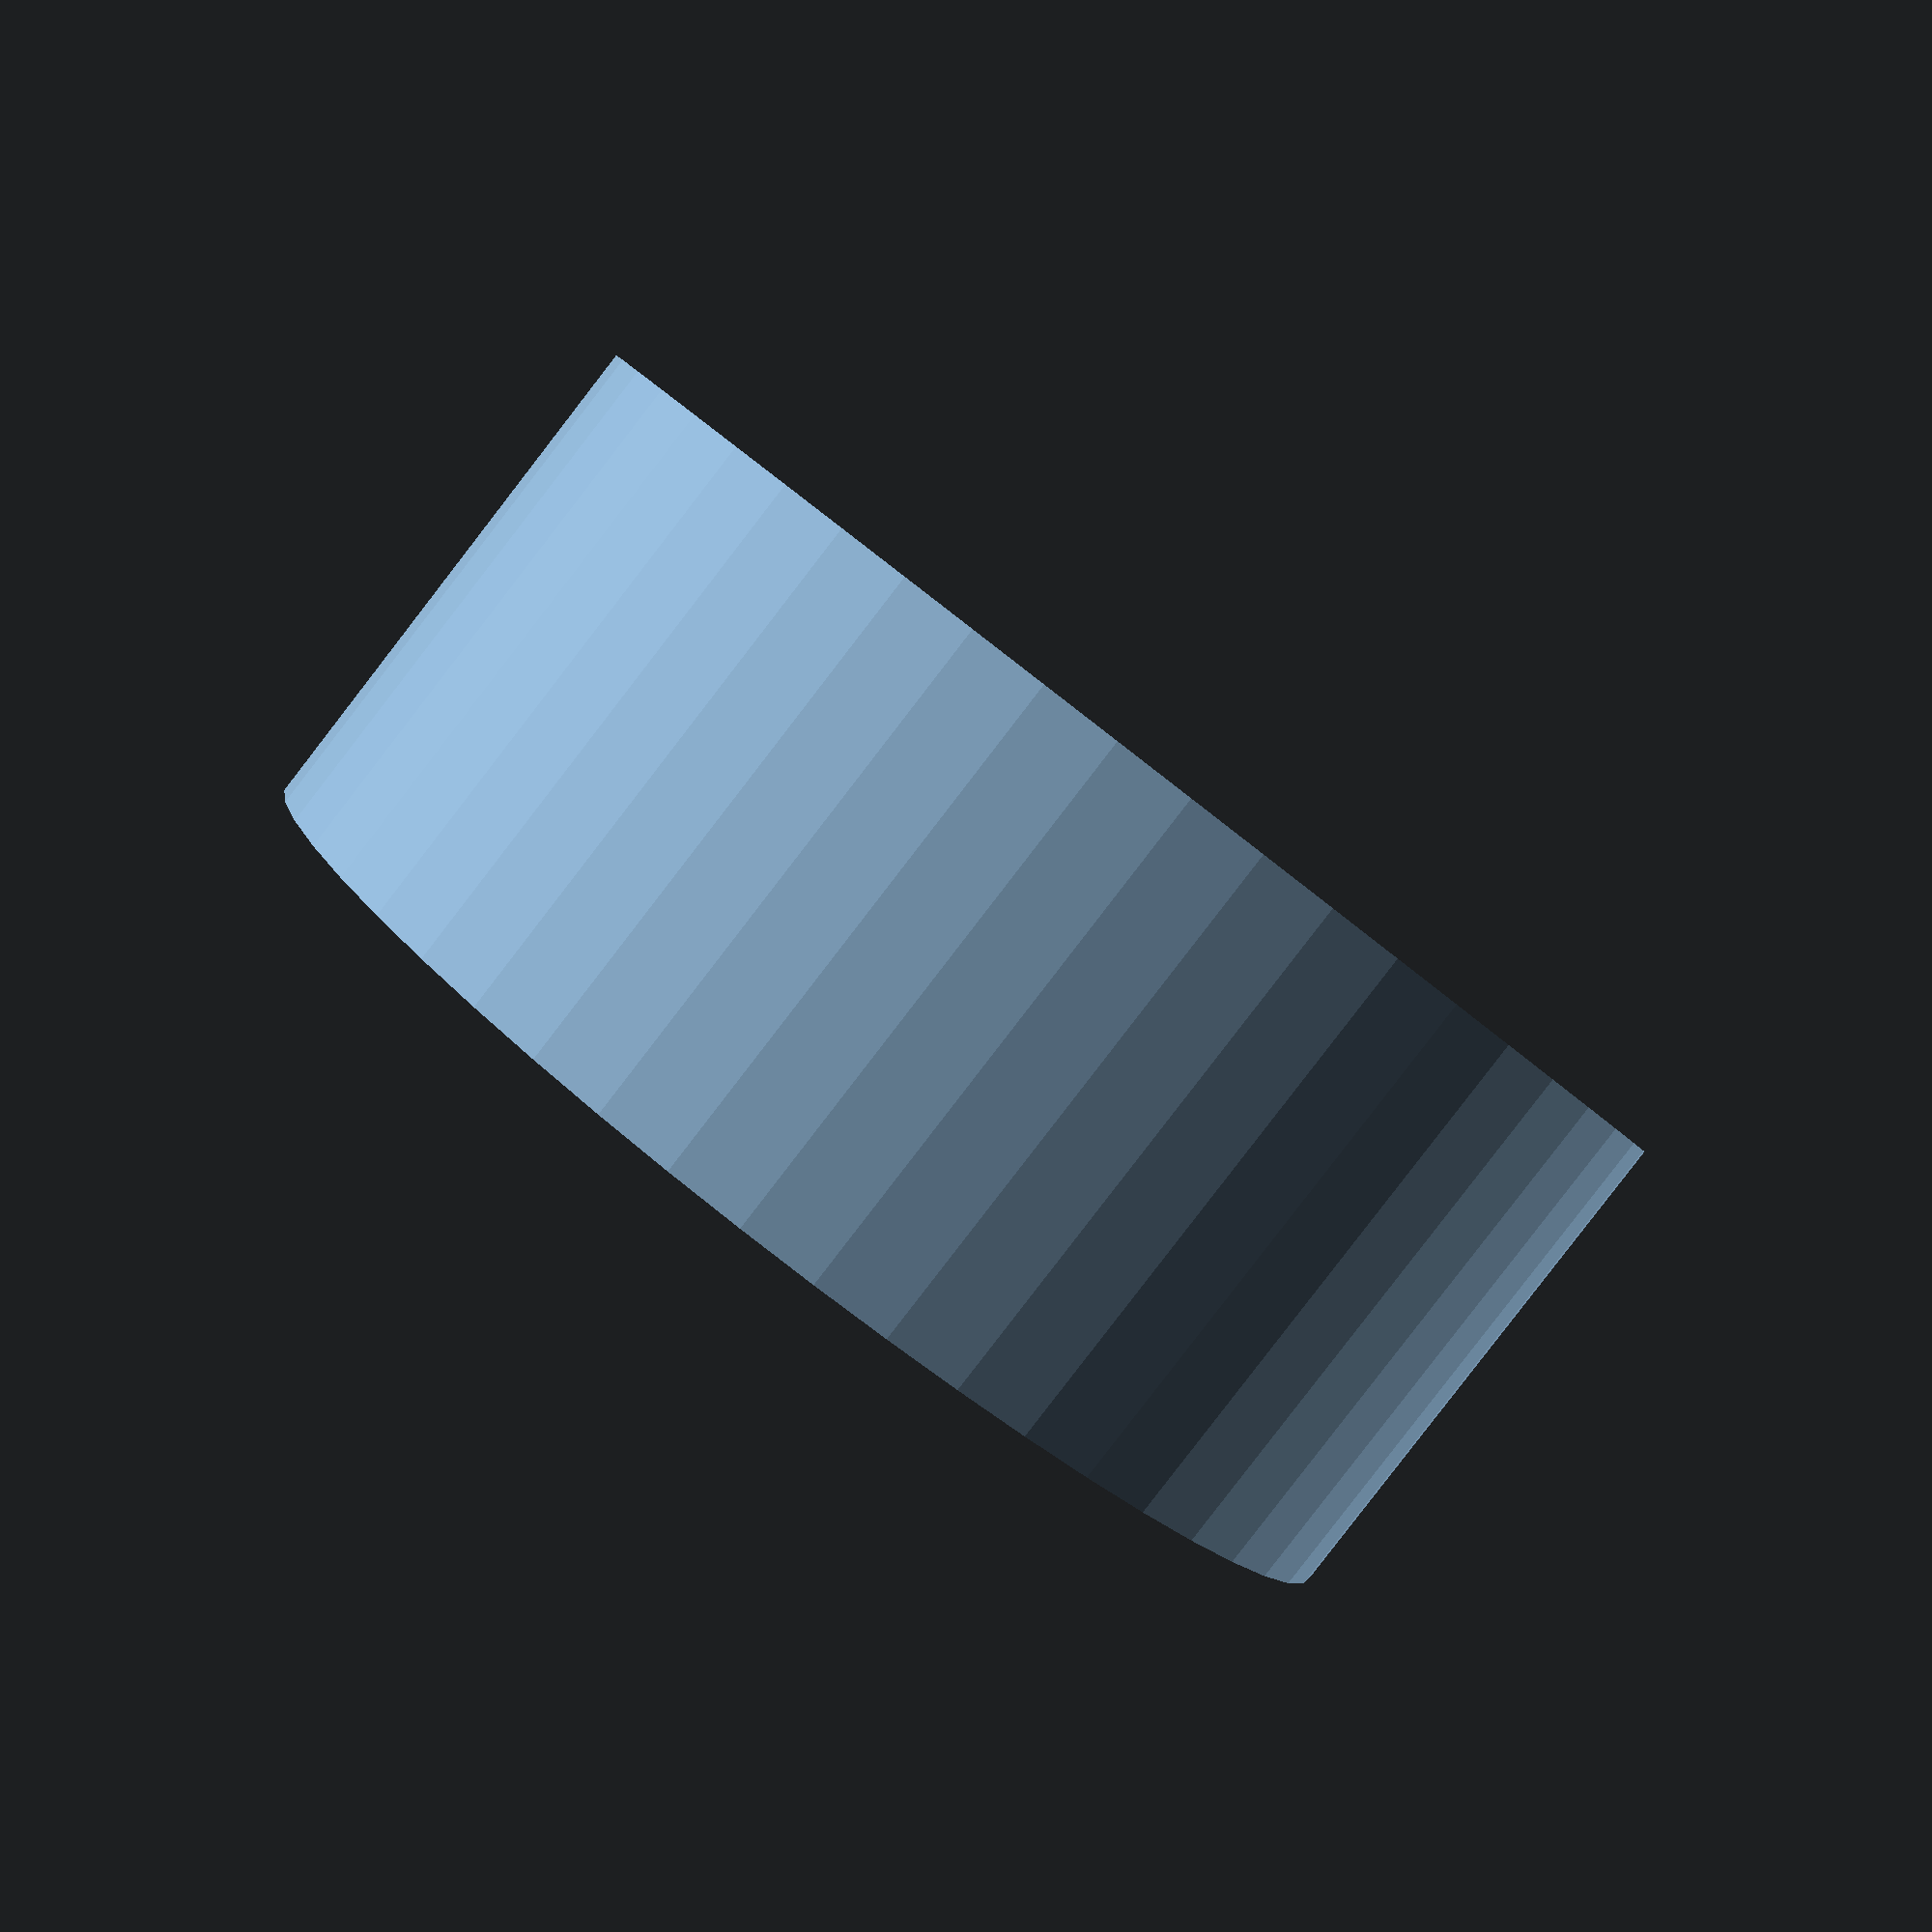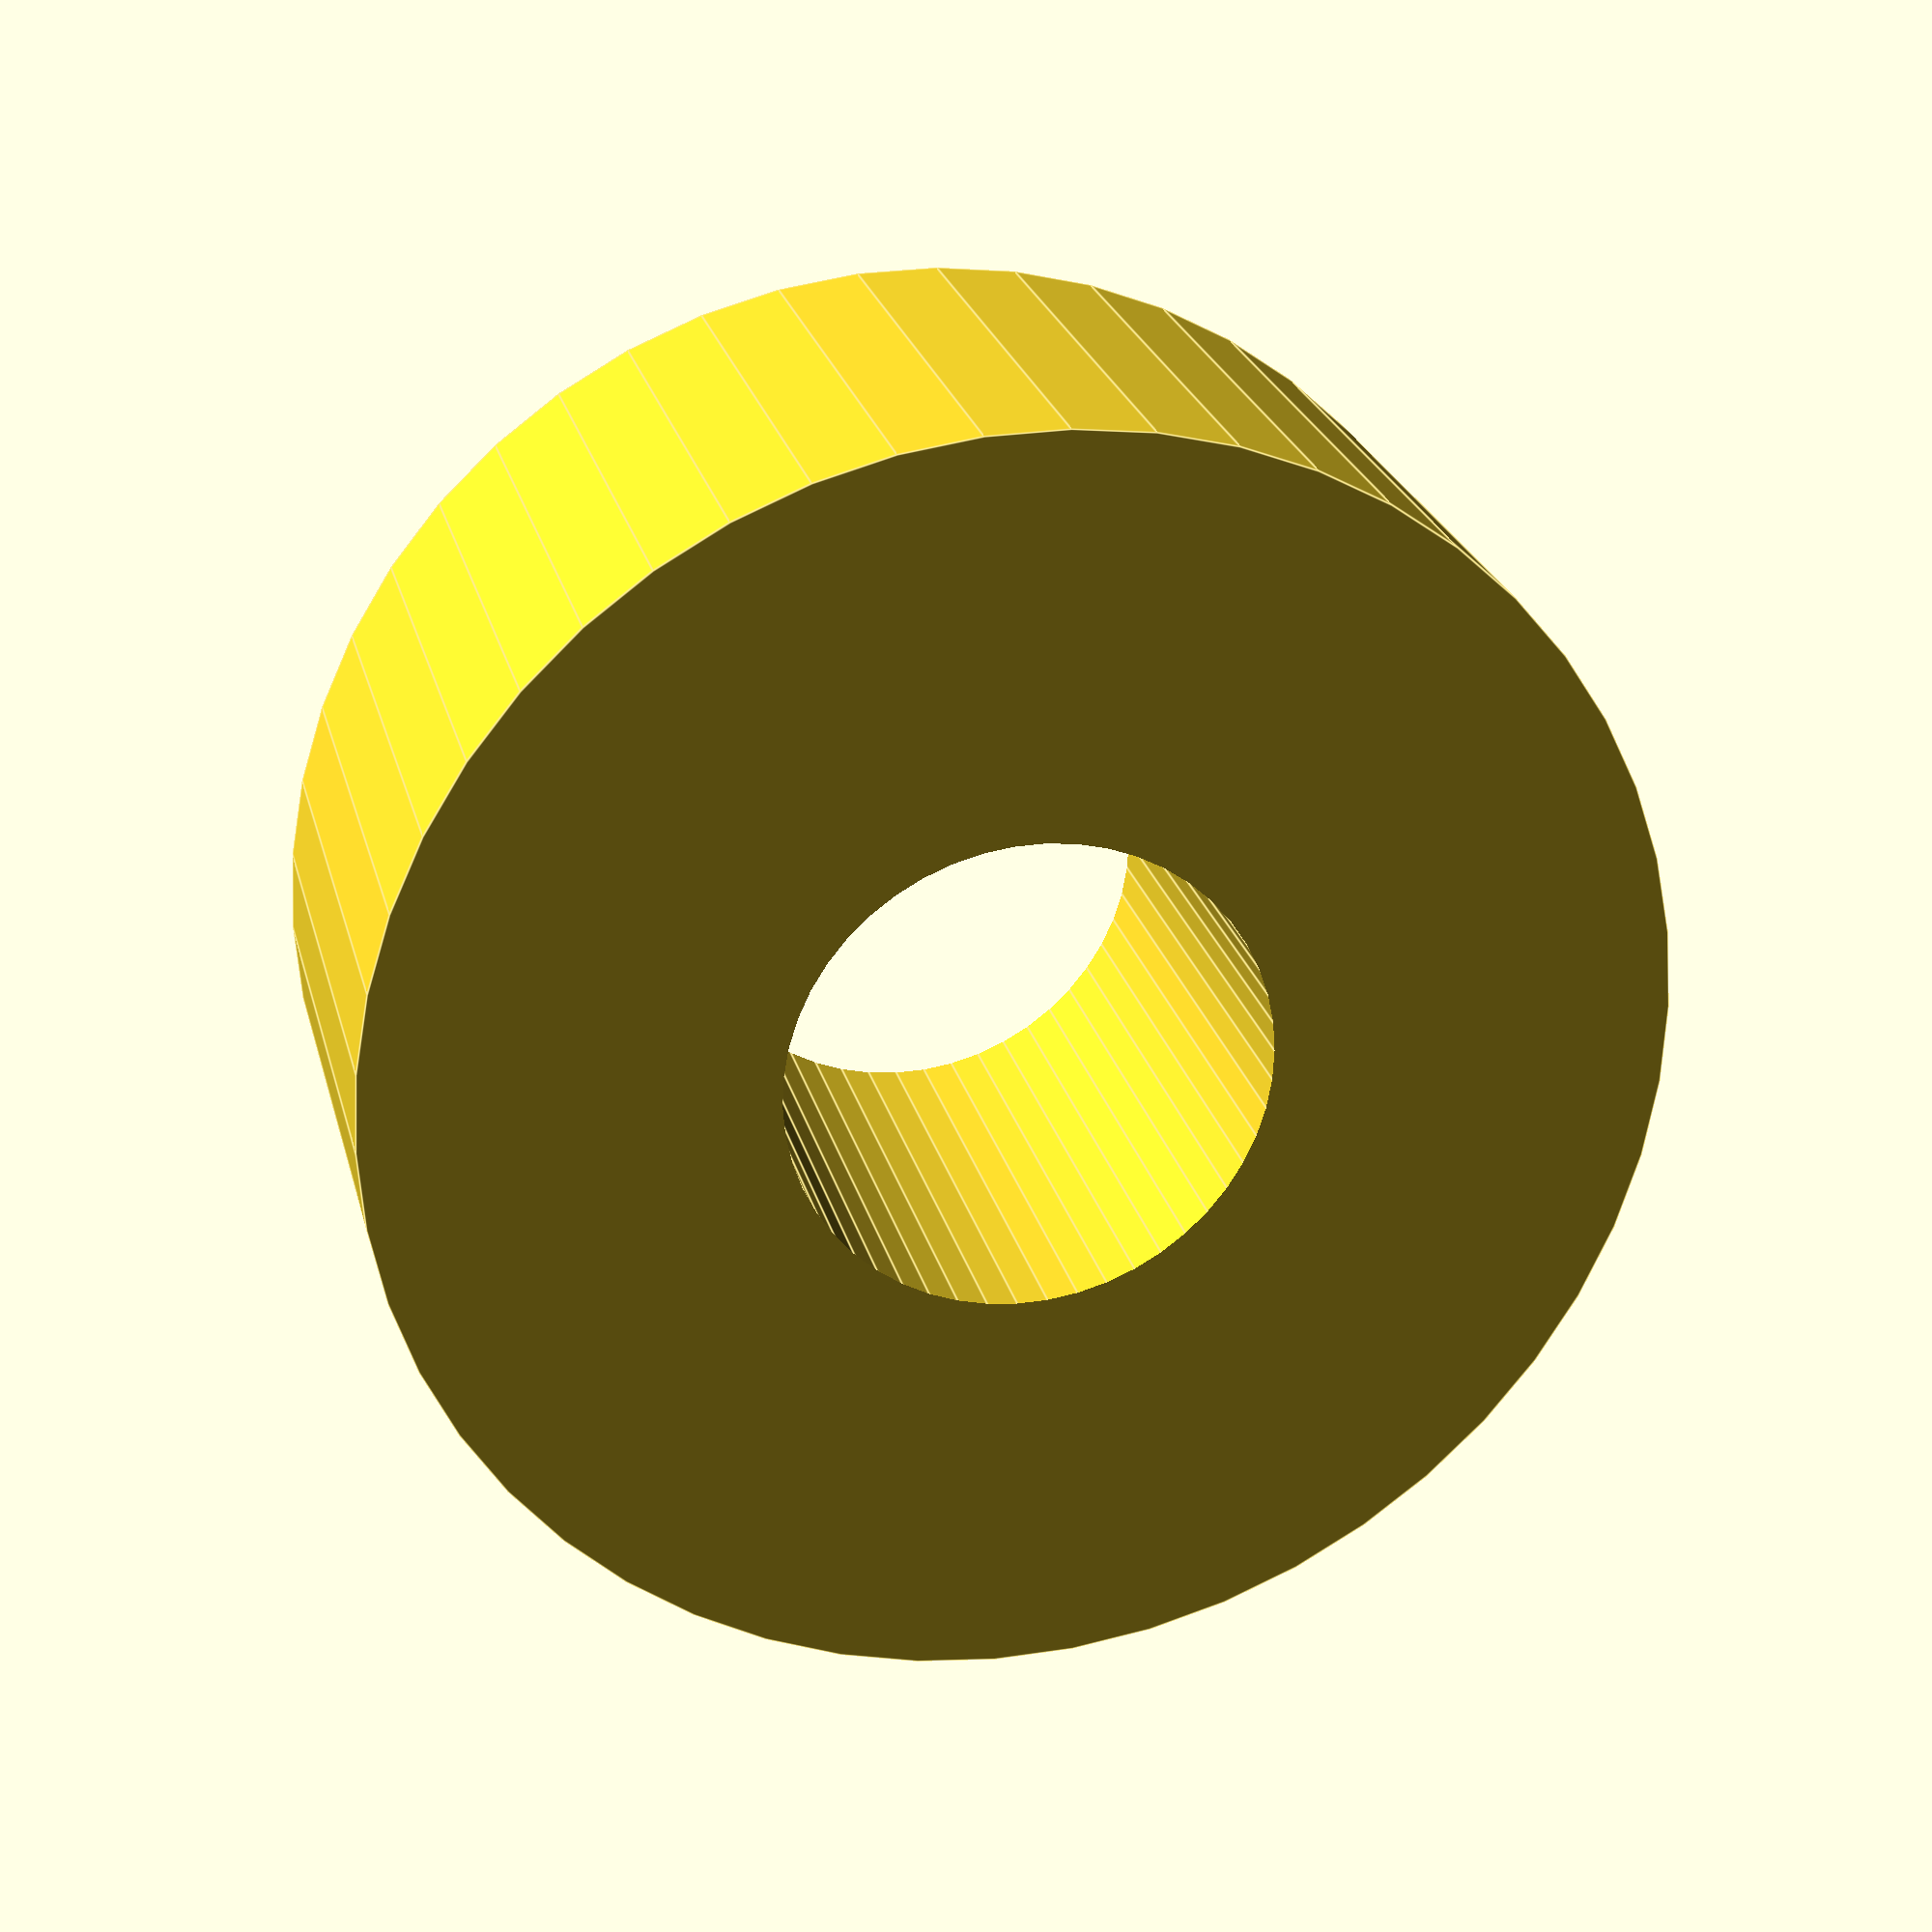
<openscad>
$fn = 50;


difference() {
	union() {
		translate(v = [0, 0, -2.5000000000]) {
			cylinder(h = 5, r = 6.0000000000);
		}
	}
	union() {
		translate(v = [0, 0, -100.0000000000]) {
			cylinder(h = 200, r = 2.2500000000);
		}
	}
}
</openscad>
<views>
elev=86.2 azim=194.5 roll=322.3 proj=p view=wireframe
elev=335.8 azim=21.0 roll=346.6 proj=p view=edges
</views>
